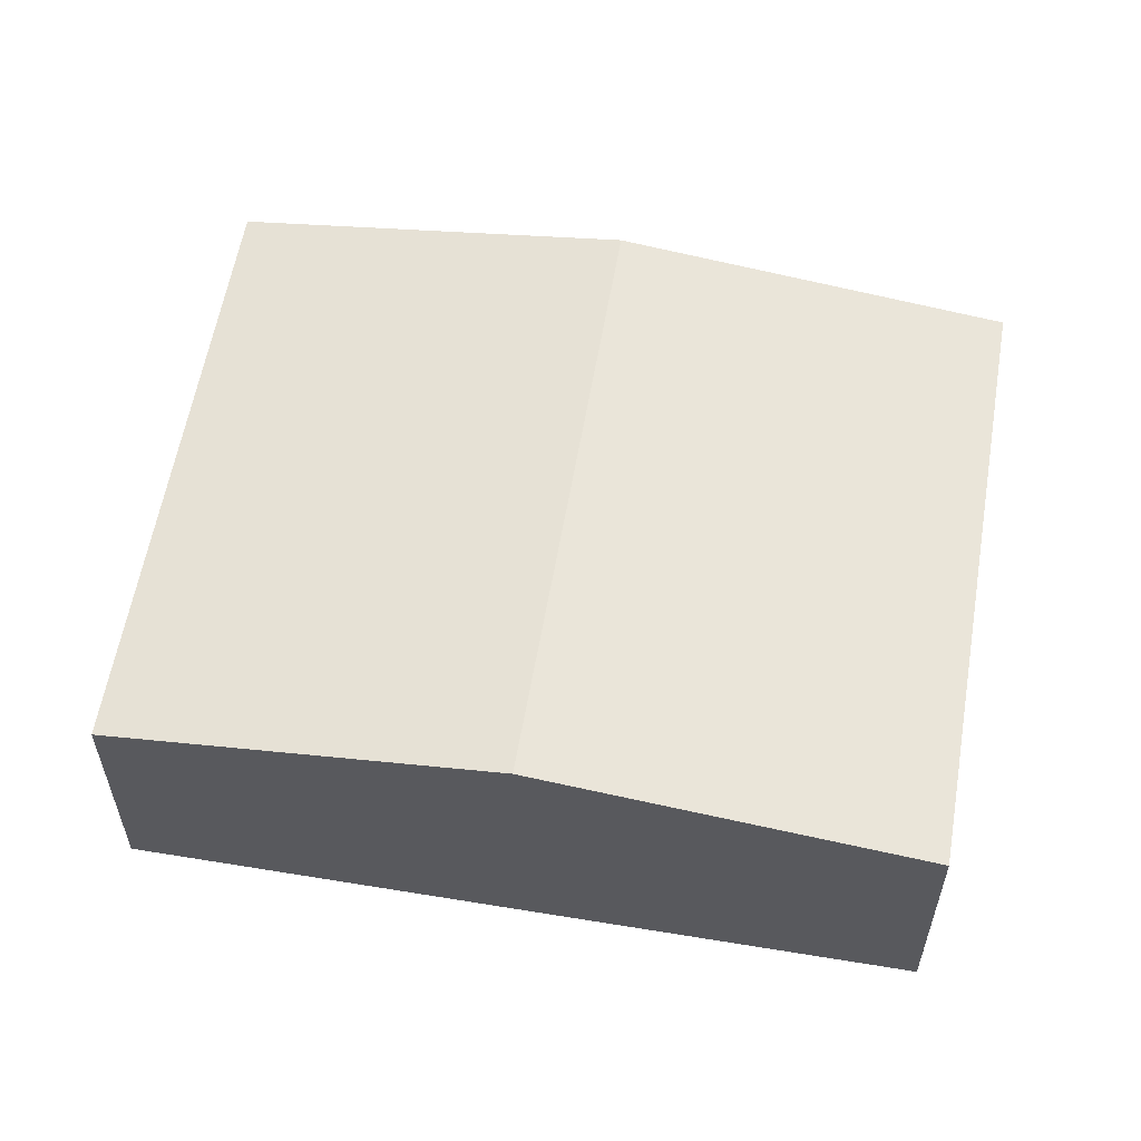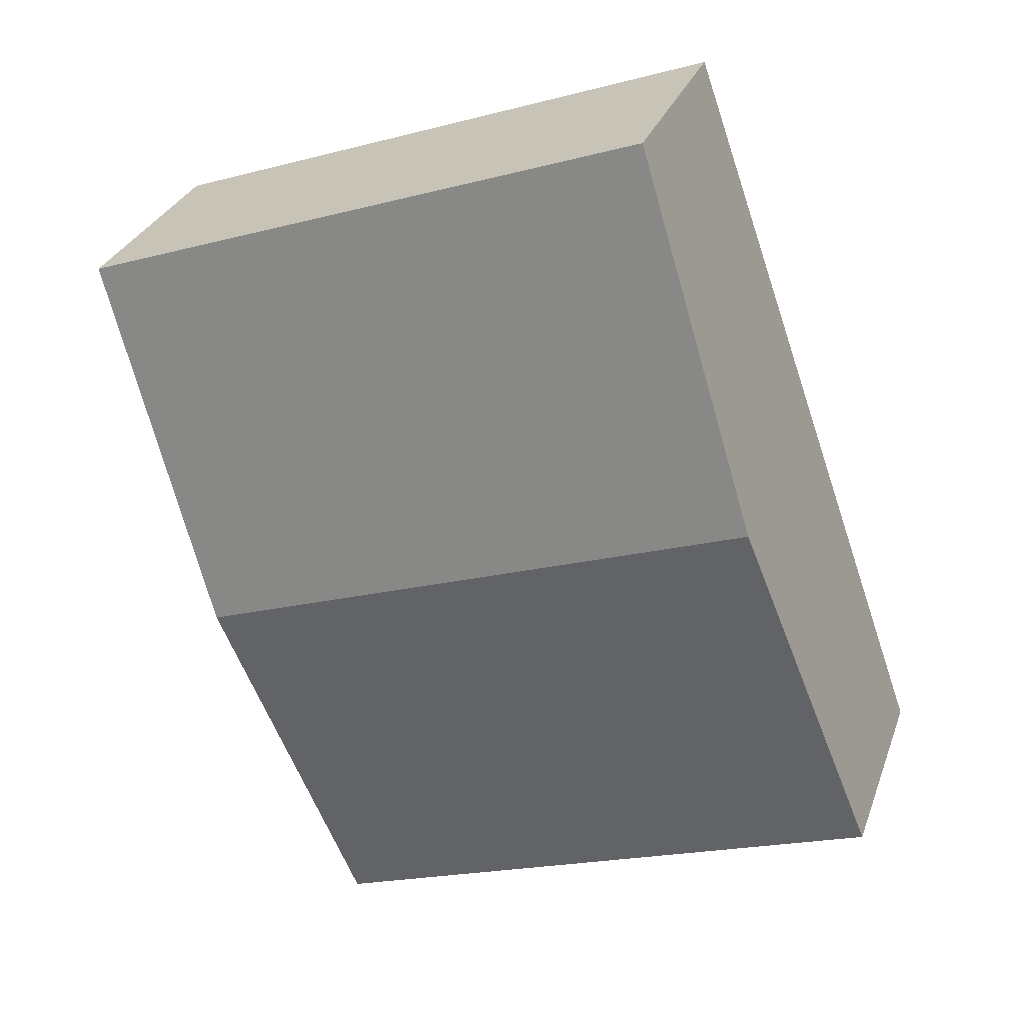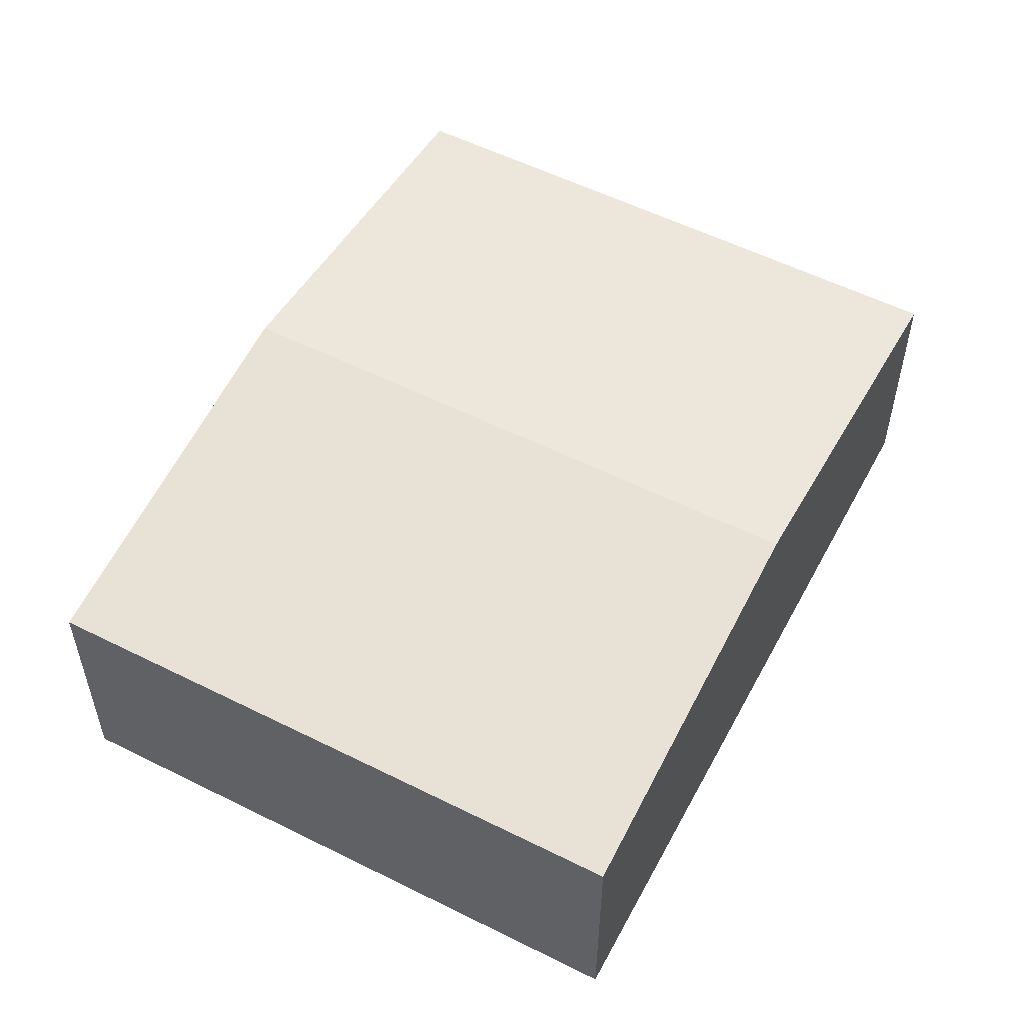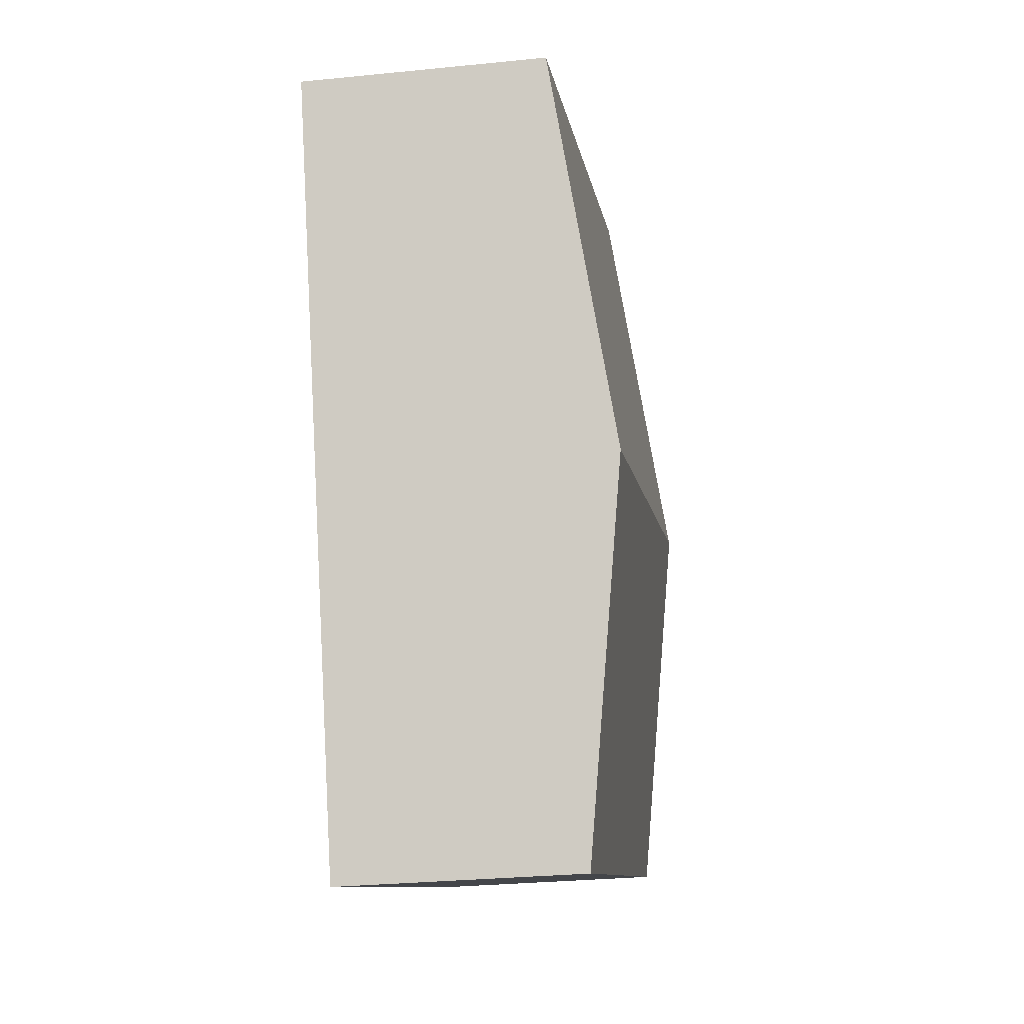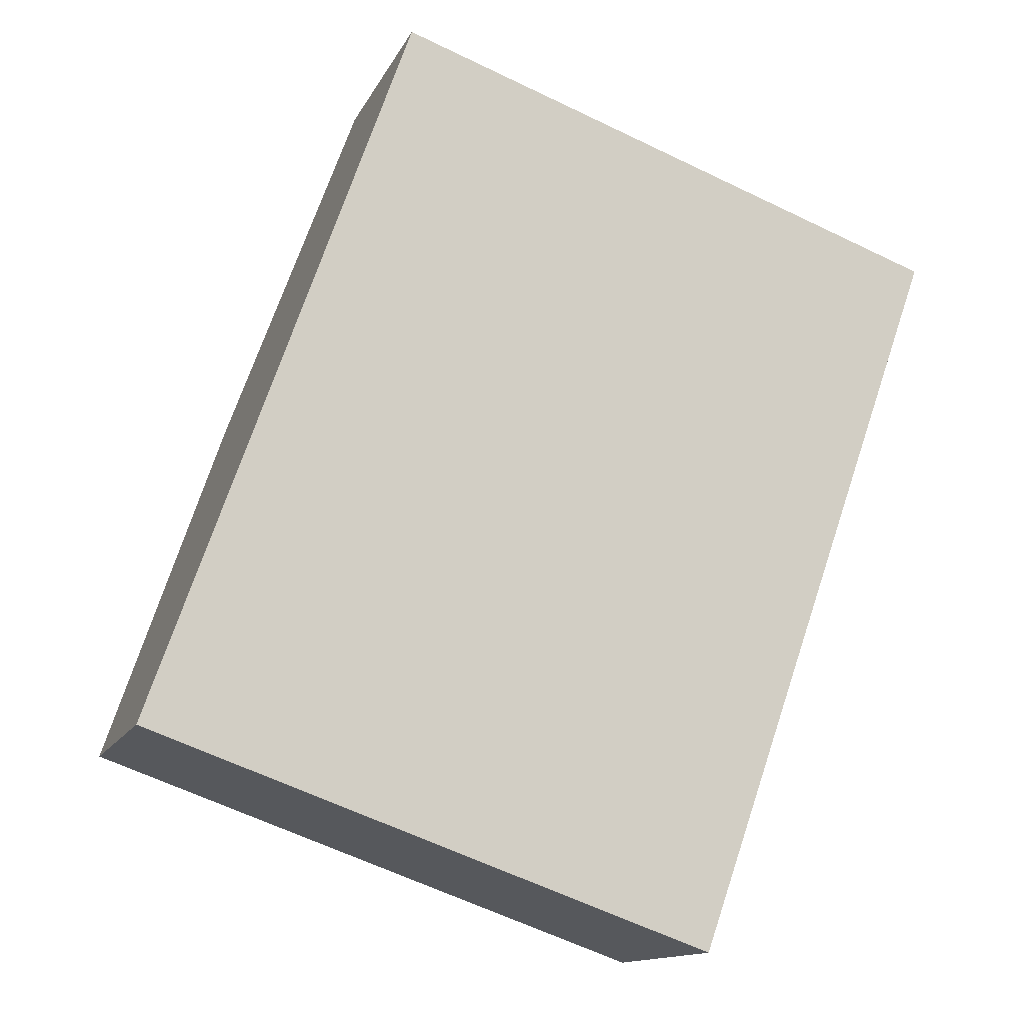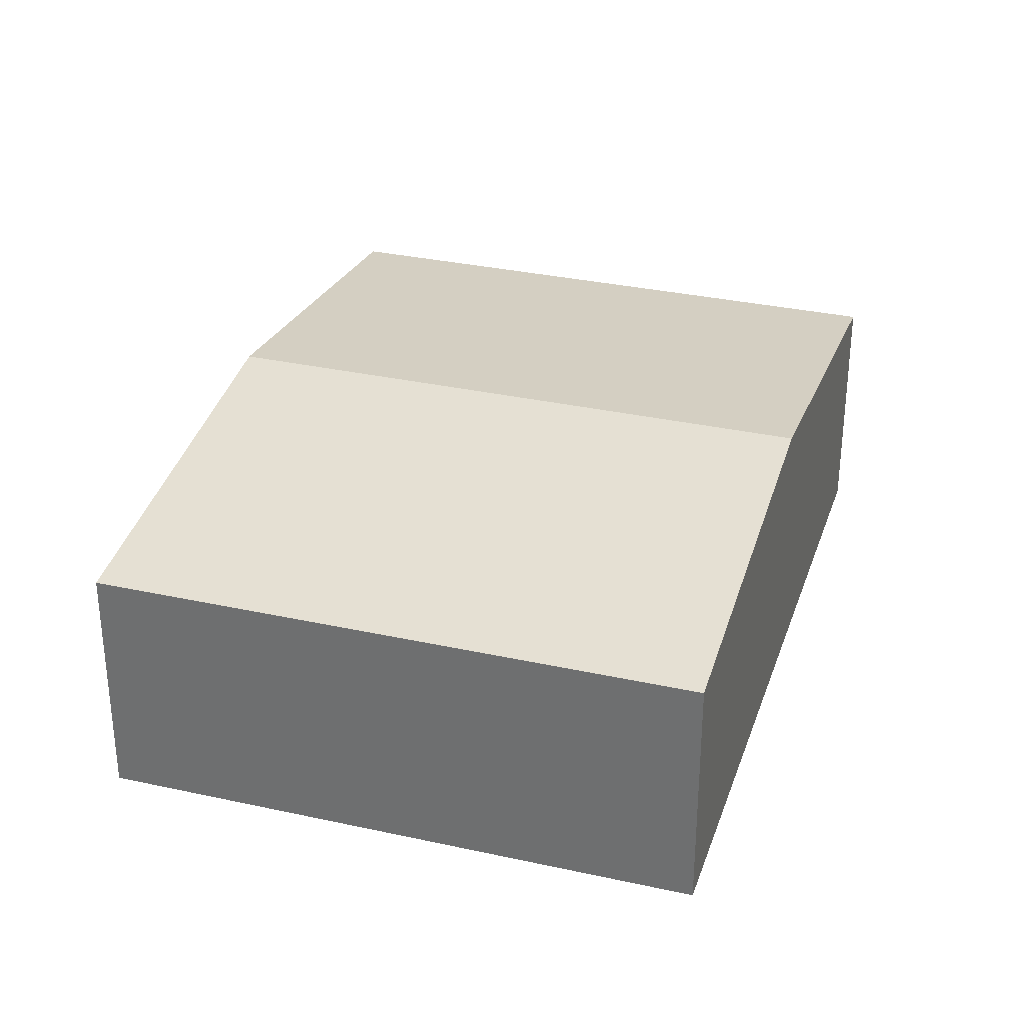
<metadata>
{"format":"obj","ext":"obj","renderer":"f3d","projection":"perspective","resolution":1024,"background":"white","views":[{"elev":58.5,"azim":119.0,"up":"+Y"},{"elev":29.5,"azim":-162.3,"up":"+Z"},{"elev":55.2,"azim":-132.8,"up":"+Y"},{"elev":-28.8,"azim":98.6,"up":"+Z"},{"elev":-13.4,"azim":-17.9,"up":"+Z"},{"elev":32.1,"azim":-143.4,"up":"+Y"}]}
</metadata>
<code>
v  1.258 2.84 3.576
v  8.076 2.353 5.198
v  6.819 2.84 1.621
v  2.515 2.353 7.153
v  5.561 2.353 -1.955
v  0 2.353 1.441e-16
v  5.561 1.197e-16 -1.955
v  6.819 -9.926e-17 1.621
v  8.076 -3.183e-16 5.198
v  0 0 0
v  1.258 -2.19e-16 3.576
v  2.515 -4.38e-16 7.153
g defaultobject
f 1 2 3
f 2 1 4
f 5 1 3
f 1 5 6
f 3 7 5
f 7 3 8
f 8 3 2
f 8 2 9
f 7 6 5
f 6 7 10
f 10 1 6
f 1 10 11
f 1 11 4
f 4 11 12
f 12 2 4
f 2 12 9
f 8 10 7
f 10 8 9
f 10 9 11
f 11 9 12

</code>
